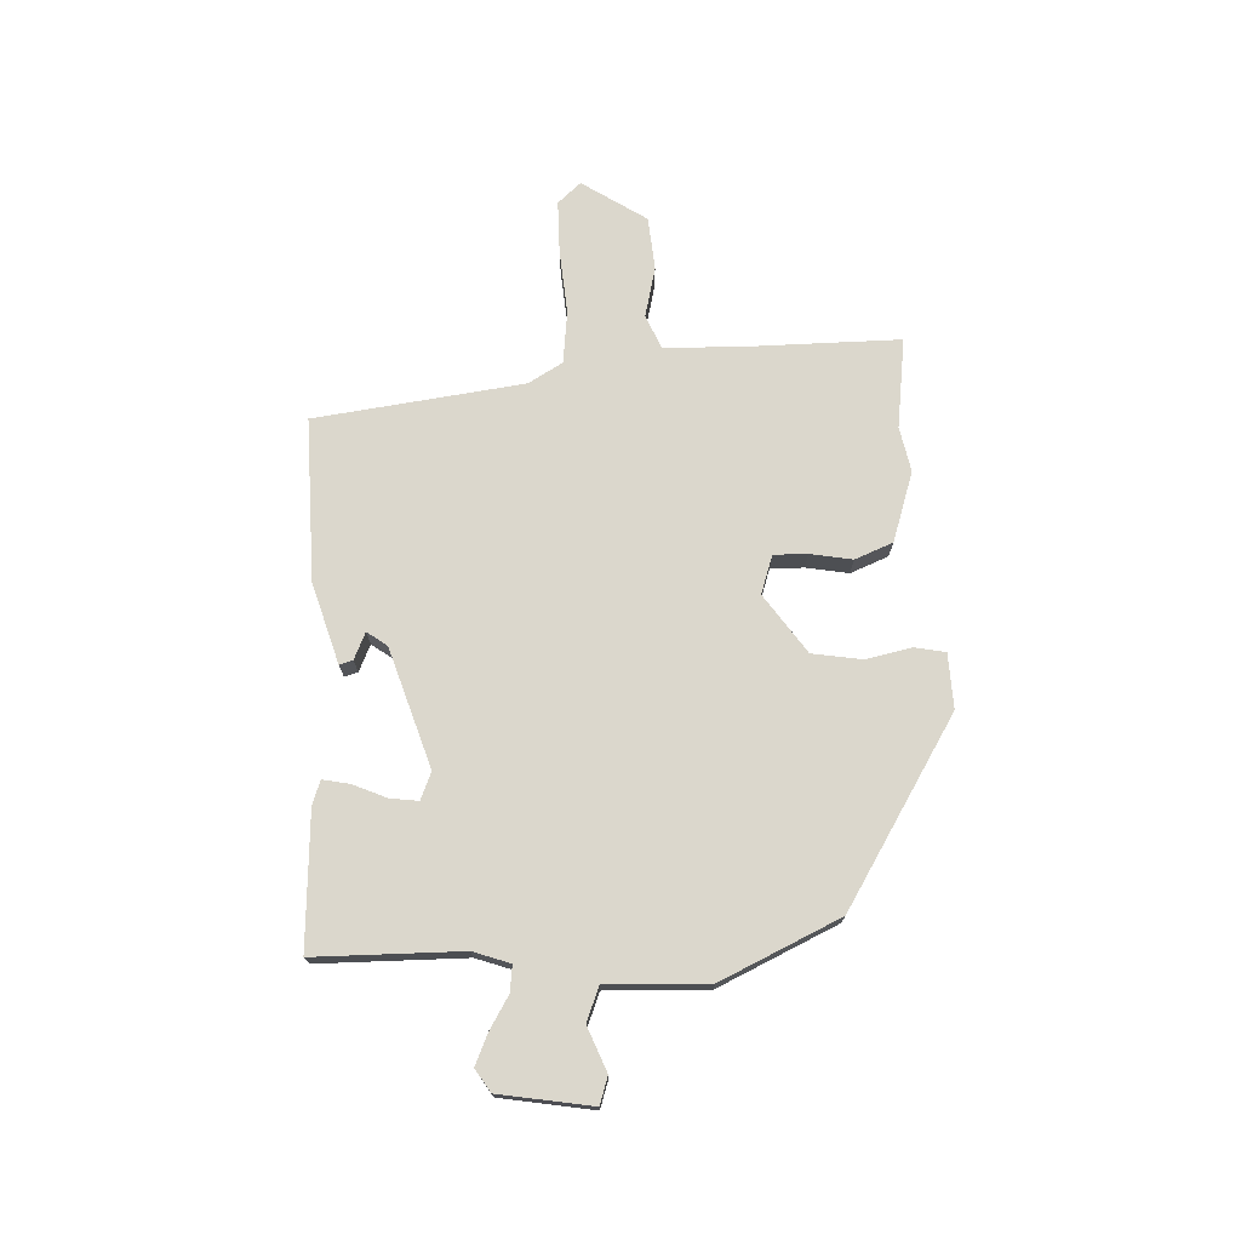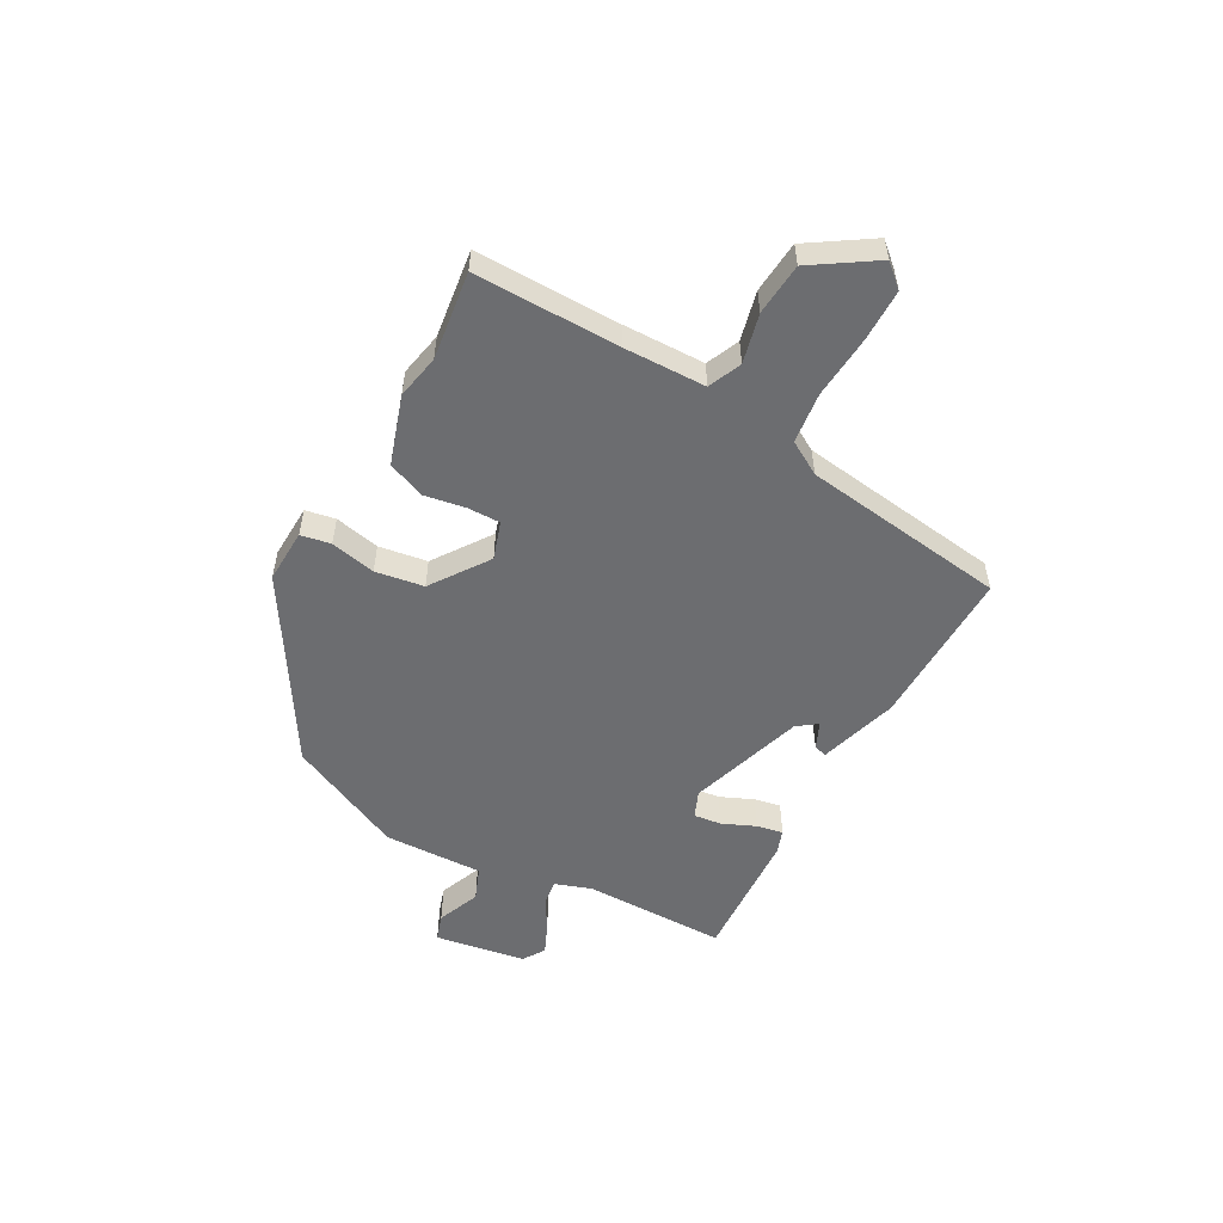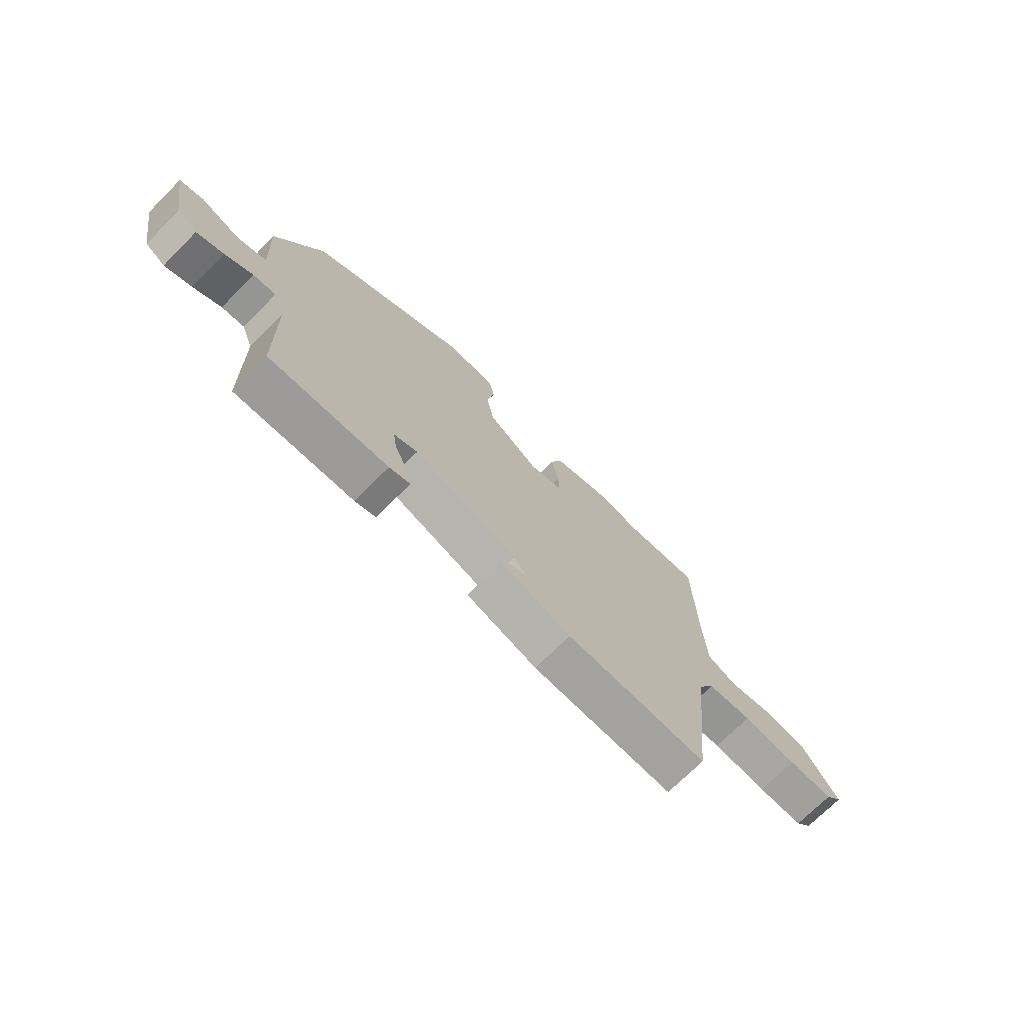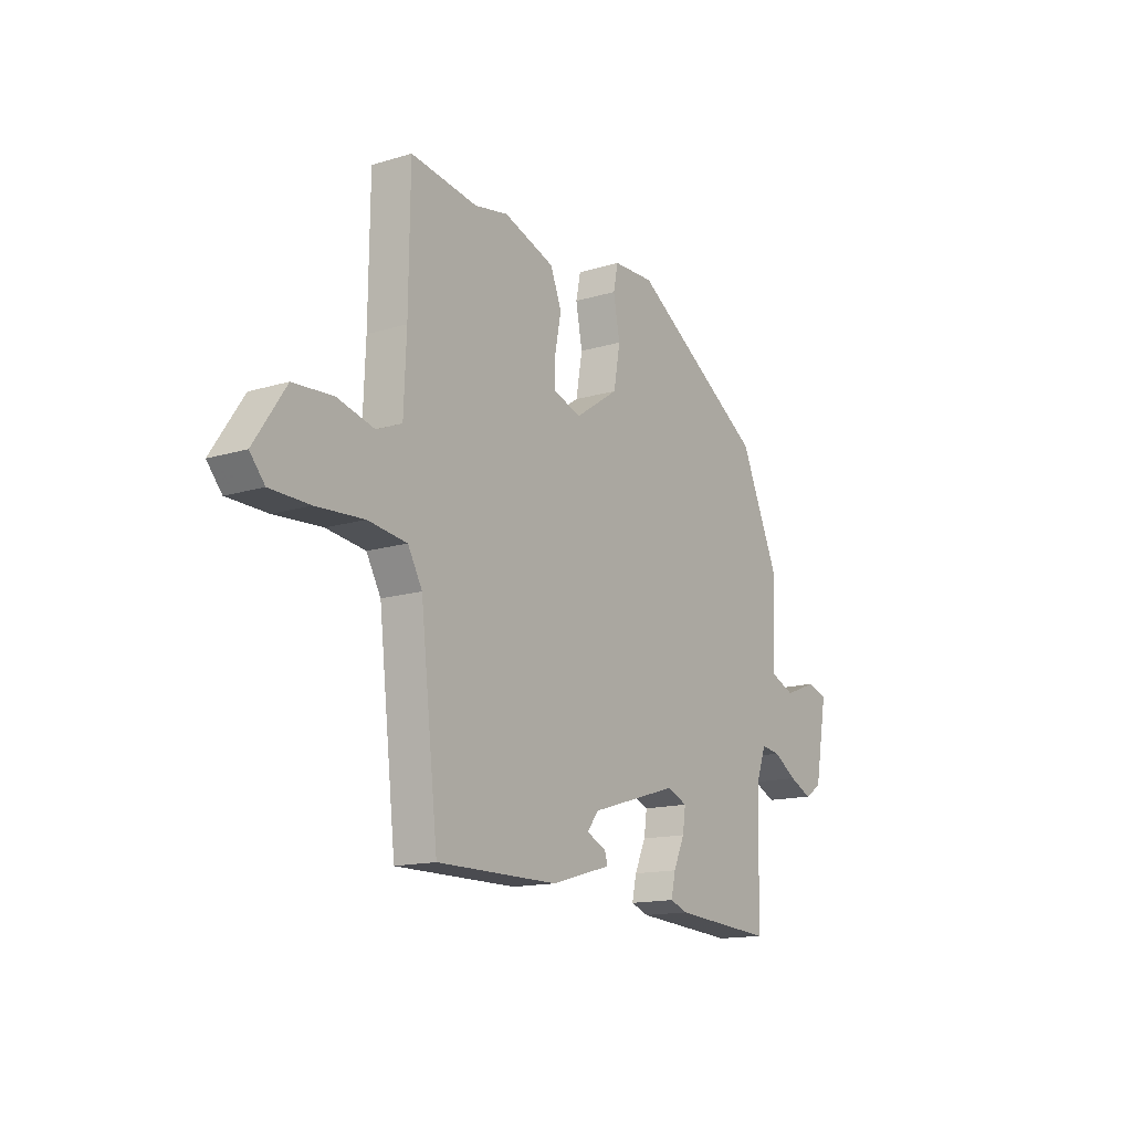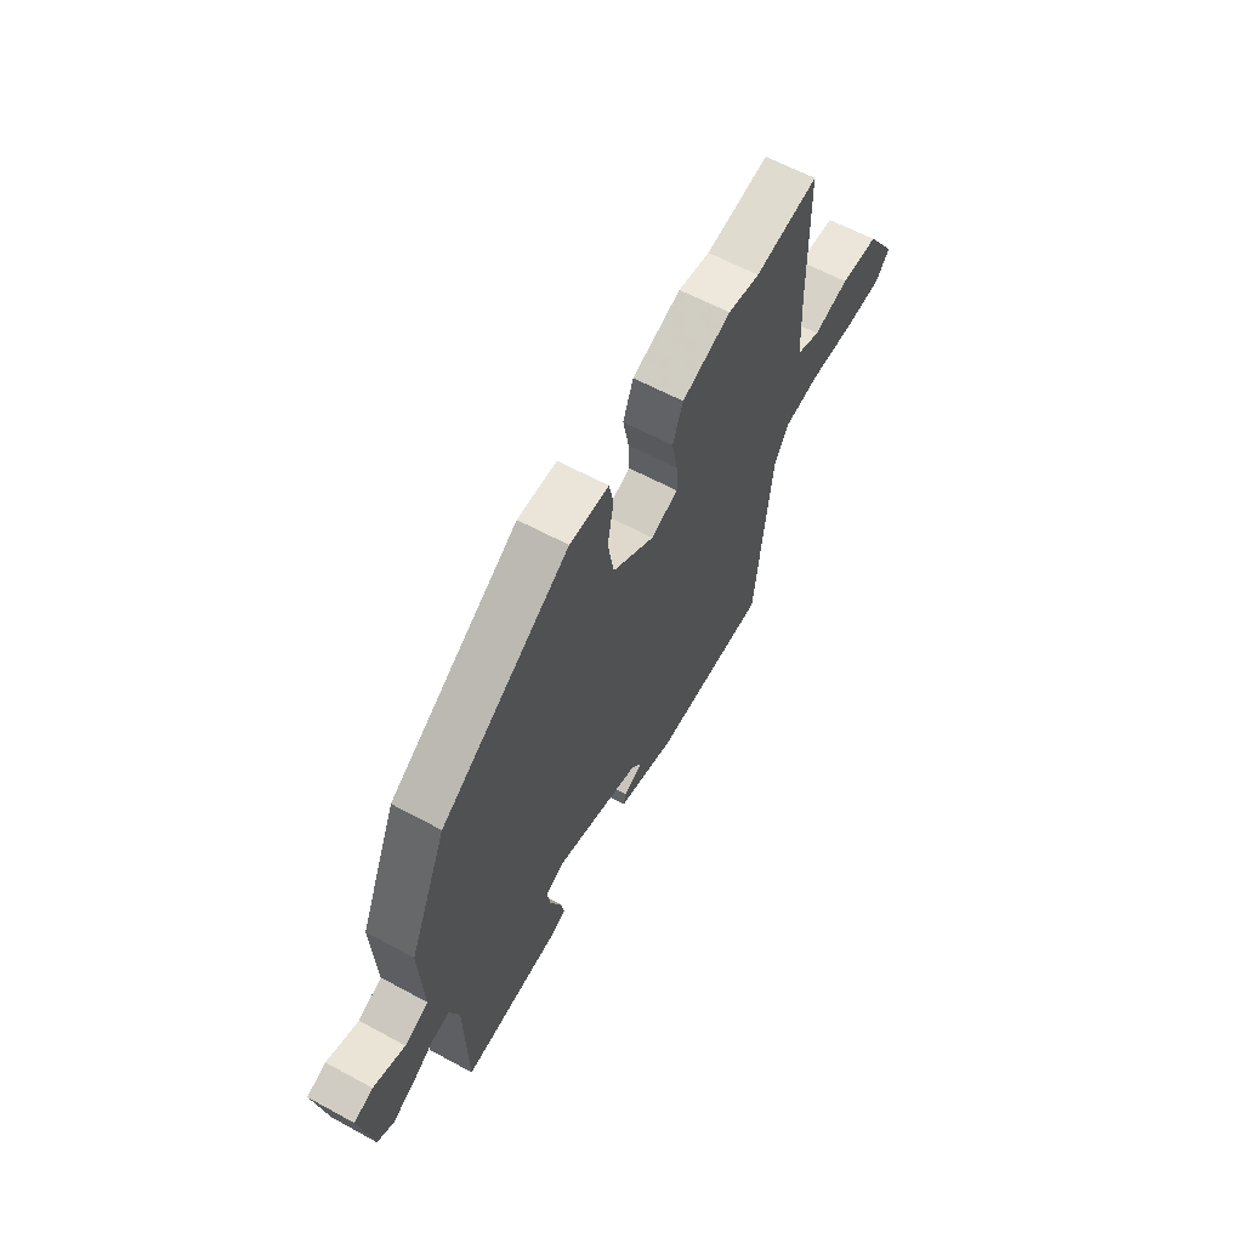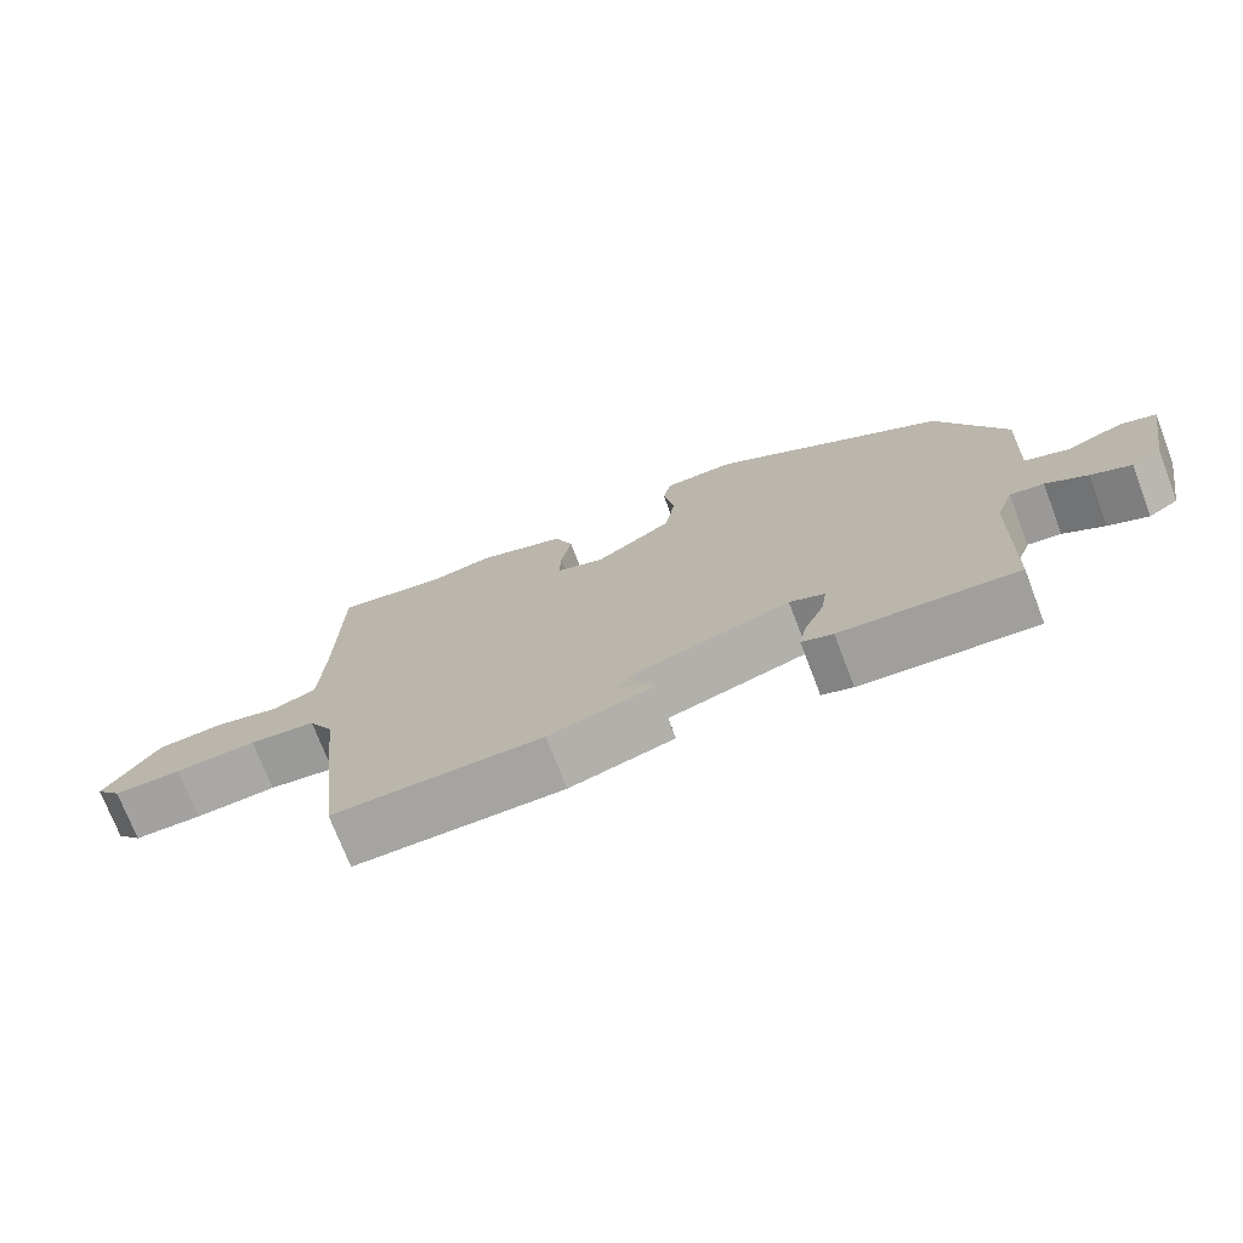
<metadata>
{"format":"obj","ext":"obj","renderer":"f3d","projection":"perspective","resolution":1024,"background":"white","views":[{"elev":73.1,"azim":-93.5,"up":"+Y"},{"elev":-54.0,"azim":60.0,"up":"+Y"},{"elev":-72.4,"azim":-45.0,"up":"+Z"},{"elev":-14.5,"azim":123.5,"up":"+Z"},{"elev":61.0,"azim":-61.0,"up":"+Z"},{"elev":-73.3,"azim":-159.0,"up":"+Z"}]}
</metadata>
<code>
v -0.431 0.07 0.321
v -0.122 0.07 0.519
v -0.028 0.07 0.517
v -0.017 0.07 0.465
v -0.032 0.07 0.386
v -0.017 0.07 0.302
v 0.084 0.07 0.234
v 0.149 0.07 0.257
v 0.147 0.07 0.314
v 0.133 0.07 0.386
v 0.158 0.07 0.451
v 0.276 0.07 0.492
v 0.353 0.07 0.478
v 0.506 0.07 0.501
v 0.509 0.07 0.249
v 0.515 0.07 0.106
v 0.573 0.07 0.082
v 0.658 0.07 0.104
v 0.749 0.07 0.098
v 0.822 0.07 -0.01
v 0.788 0.07 -0.05
v 0.697 0.07 -0.052
v 0.588 0.07 -0.045
v 0.499 0.07 -0.057
v 0.466 0.07 -0.116
v 0.426 0.07 -0.473
v 0.148 0.07 -0.473
v 0.009 0.07 -0.434
v 0.016 0.07 -0.411
v 0.061 0.07 -0.39
v 0.035 0.07 -0.356
v -0.169 0.07 -0.295
v -0.215 0.07 -0.315
v -0.208 0.07 -0.363
v -0.182 0.07 -0.42
v -0.172 0.07 -0.466
v -0.213 0.07 -0.481
v -0.444 0.07 -0.498
v -0.45 0.07 -0.247
v -0.473 0.07 -0.185
v -0.517 0.07 -0.191
v -0.571 0.07 -0.225
v -0.623 0.07 -0.249
v -0.662 0.07 -0.225
v -0.691 0.07 -0.067
v -0.645 0.07 -0.051
v -0.569 0.07 -0.08
v -0.512 0.07 -0.056
v -0.521 0.07 0.117
v -0.431 0 0.321
v -0.122 0 0.519
v -0.028 0 0.517
v -0.017 0 0.465
v -0.032 0 0.386
v -0.017 0 0.302
v 0.084 0 0.234
v 0.149 0 0.257
v 0.147 0 0.314
v 0.133 0 0.386
v 0.158 0 0.451
v 0.276 0 0.492
v 0.353 0 0.478
v 0.506 0 0.501
v 0.509 0 0.249
v 0.515 0 0.106
v 0.573 0 0.082
v 0.658 0 0.104
v 0.749 0 0.098
v 0.822 0 -0.01
v 0.788 0 -0.05
v 0.697 0 -0.052
v 0.588 0 -0.045
v 0.499 0 -0.057
v 0.466 0 -0.116
v 0.426 0 -0.473
v 0.148 0 -0.473
v 0.009 0 -0.434
v 0.016 0 -0.411
v 0.061 0 -0.39
v 0.035 0 -0.356
v -0.169 0 -0.295
v -0.215 0 -0.315
v -0.208 0 -0.363
v -0.182 0 -0.42
v -0.172 0 -0.466
v -0.213 0 -0.481
v -0.444 0 -0.498
v -0.45 0 -0.247
v -0.473 0 -0.185
v -0.517 0 -0.191
v -0.571 0 -0.225
v -0.623 0 -0.249
v -0.662 0 -0.225
v -0.691 0 -0.067
v -0.645 0 -0.051
v -0.569 0 -0.08
v -0.512 0 -0.056
v -0.521 0 0.117
f 48 49 1 2
f 44 45 46 47
f 44 47 48
f 41 42 43 44
f 41 44 48
f 40 41 48 2
f 36 37 38 39
f 34 35 36 39
f 33 34 39 40
f 32 33 40 2
f 27 28 29 30
f 25 26 27 30
f 24 25 30 31
f 20 21 22 23
f 20 23 24
f 17 18 19 20
f 17 20 24
f 16 17 24 31
f 13 14 15
f 9 10 11 12
f 8 9 12 13
f 2 3 4 5
f 2 5 6
f 32 2 6
f 31 32 6 7
f 16 31 7 8
f 8 13 15 16
f 51 50 98 97
f 96 95 94 93
f 97 96 93
f 93 92 91 90
f 97 93 90
f 51 97 90 89
f 88 87 86 85
f 88 85 84 83
f 89 88 83 82
f 51 89 82 81
f 79 78 77 76
f 79 76 75 74
f 80 79 74 73
f 72 71 70 69
f 73 72 69
f 69 68 67 66
f 73 69 66
f 80 73 66 65
f 64 63 62
f 61 60 59 58
f 62 61 58 57
f 54 53 52 51
f 55 54 51
f 55 51 81
f 56 55 81 80
f 57 56 80 65
f 65 64 62 57
f 1 50 51 2
f 2 51 52 3
f 3 52 53 4
f 4 53 54 5
f 5 54 55 6
f 6 55 56 7
f 7 56 57 8
f 8 57 58 9
f 9 58 59 10
f 10 59 60 11
f 11 60 61 12
f 12 61 62 13
f 13 62 63 14
f 14 63 64 15
f 15 64 65 16
f 16 65 66 17
f 17 66 67 18
f 18 67 68 19
f 19 68 69 20
f 20 69 70 21
f 21 70 71 22
f 22 71 72 23
f 23 72 73 24
f 24 73 74 25
f 25 74 75 26
f 26 75 76 27
f 27 76 77 28
f 28 77 78 29
f 29 78 79 30
f 30 79 80 31
f 31 80 81 32
f 32 81 82 33
f 33 82 83 34
f 34 83 84 35
f 35 84 85 36
f 36 85 86 37
f 37 86 87 38
f 38 87 88 39
f 39 88 89 40
f 40 89 90 41
f 41 90 91 42
f 42 91 92 43
f 43 92 93 44
f 44 93 94 45
f 45 94 95 46
f 46 95 96 47
f 47 96 97 48
f 48 97 98 49
f 49 98 50 1

</code>
